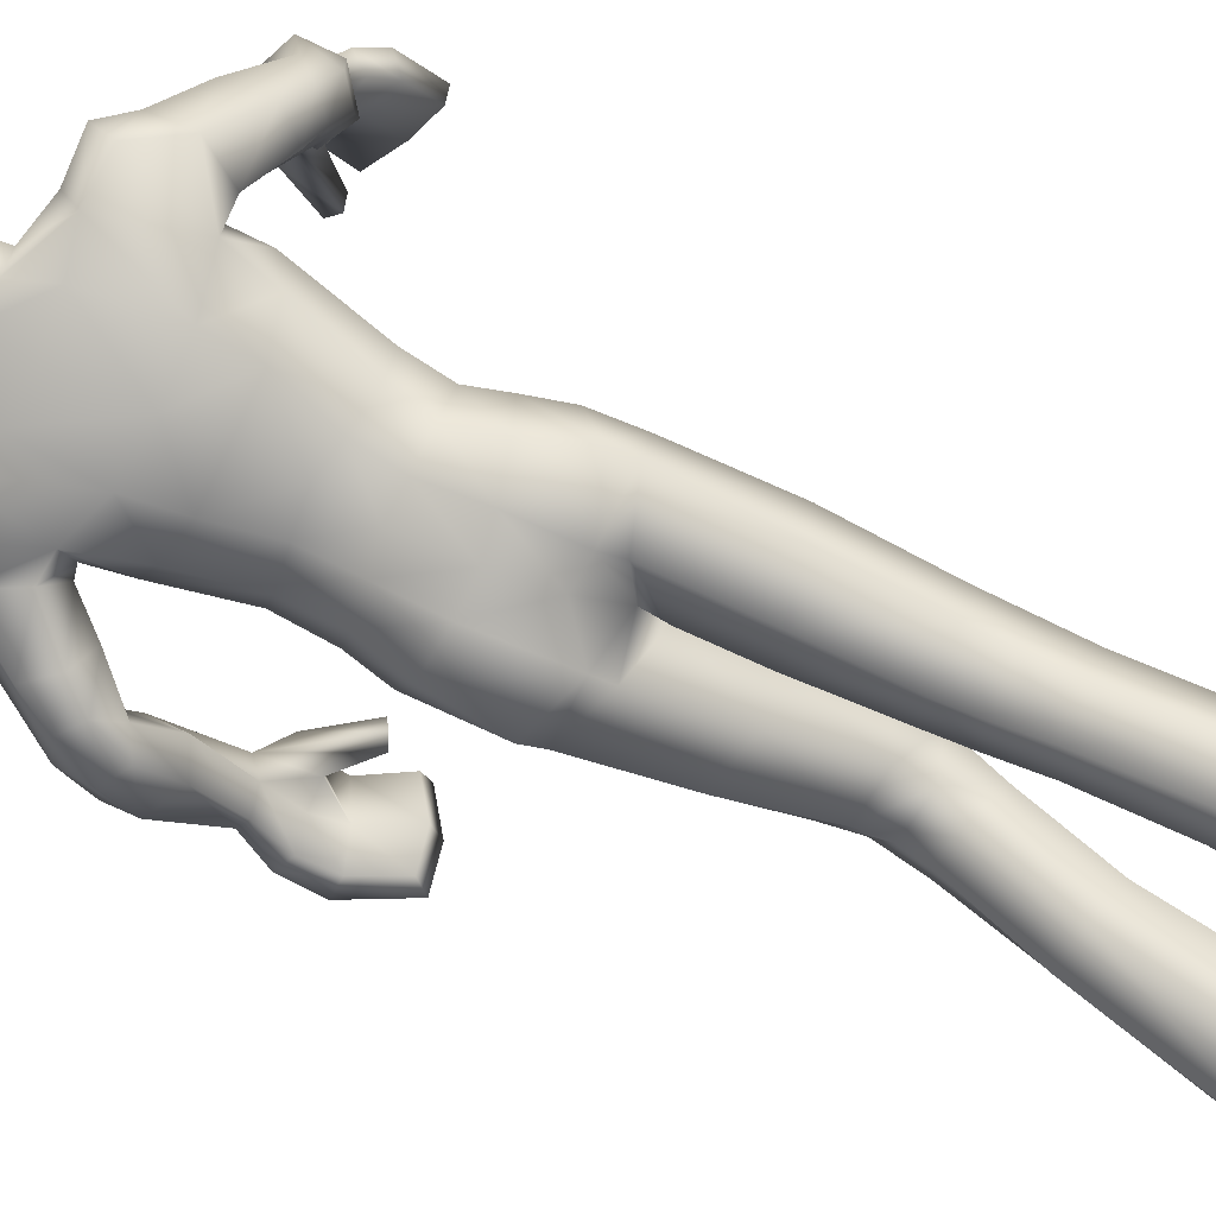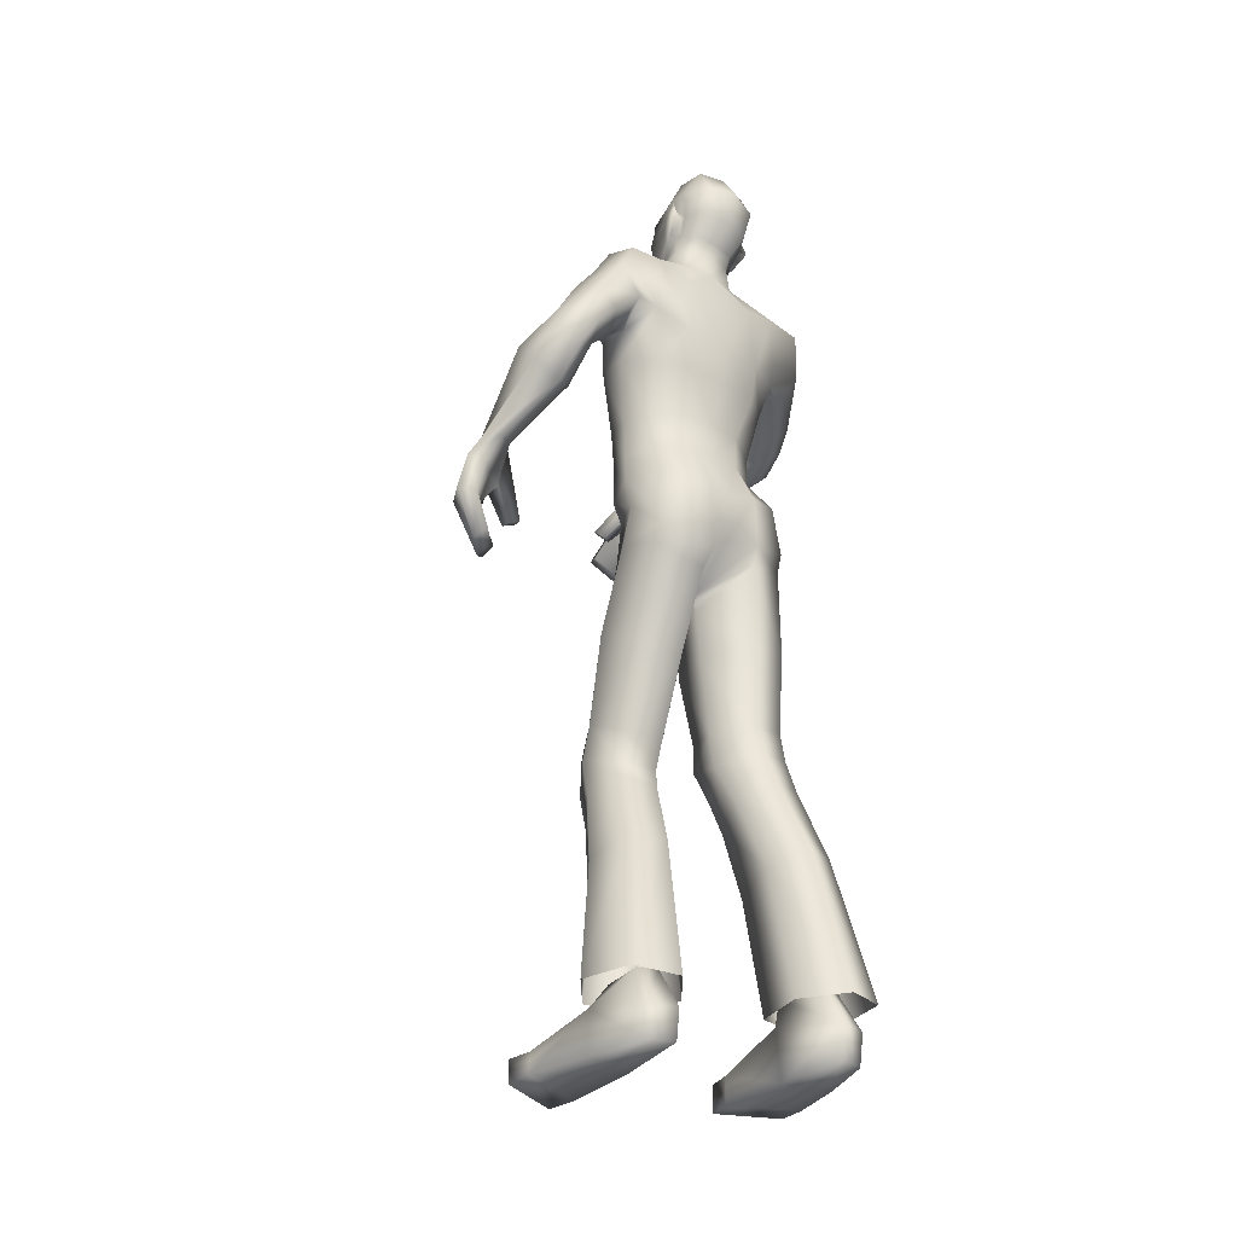
<metadata>
{"format":"obj","ext":"obj","renderer":"f3d","projection":"perspective","resolution":1024,"background":"white","views":[{"elev":-77.4,"azim":-114.7,"up":"+Z"},{"elev":-28.8,"azim":142.9,"up":"+Y"}]}
</metadata>
<code>
o Zombie_Mesh.001
v 0.3671 1.206 0.1357
v 0.311 1.206 0.1364
v 0.3607 1.182 0.08421
v 0.3807 1.191 0.1027
v 0.1897 1.583 -0.09327
v 0.1631 1.438 -0.03046
v 0.1576 1.45 0.04507
v 0.1953 1.573 0.03011
v 0.2003 1.6 -0.03264
v 0.1207 1.586 -0.09355
v 0.1299 1.602 -0.03475
v 0.1245 1.576 0.03318
v 0.1414 1.459 -0.1047
v 0.1158 1.102 -0.1172
v 0.1324 1.095 0.04169
v 0.1099 1.255 -0.04695
v 0.1222 1.265 0.06307
v 0.1449 1.395 0.06027
v 0.1249 1.367 -0.07059
v 0.1531 1.112 -0.02214
v 0.1376 1.256 0.003237
v 0.158 1.379 -0.01353
v 0.04337 1.094 -0.1326
v 0.06595 1.071 0.09154
v 0.04932 1.263 -0.08157
v 0.06809 1.288 0.1094
v 0.07696 1.393 0.1168
v 0.0605 1.353 -0.1037
v 0.1072 1.177 -0.06775
v 0.1243 1.177 0.05154
v 0.1418 1.174 -0.004384
v 0.0709 1.175 0.09262
v 0.04912 1.183 -0.09348
v 0.0825 1.444 0.1363
v 0.05277 1.623 0.01083
v 0.02897 1.603 0.03058
v 0.06719 1.432 -0.1149
v 0.0679 1.549 0.07613
v 0.06029 1.629 -0.03377
v 0.03446 1.621 -0.07522
v 0.05931 1.556 -0.1059
v 0.2852 1.173 0.1857
v 0.2387 1.095 0.2098
v 0.2452 1.088 0.1836
v 0.2678 1.079 0.1908
v 0.2631 1.086 0.2166
v 0.3057 1.143 0.2072
v 0.3116 1.13 0.1647
v 0.3342 1.169 0.1999
v 0.4104 1.138 0.1149
v 0.3808 1.126 0.1019
v 0.3821 1.158 0.1659
v 0.3855 1.085 0.1979
v 0.344 1.111 0.2442
v 0.3131 1.102 0.2167
v 0.3472 1.083 0.1679
v 0.3848 1.072 0.1185
v 0.4189 1.074 0.1339
v 0.04168 1.679 -0.04398
v 0.01822 1.676 -0.06917
v 0.01903 1.662 0.07546
v 0.03324 1.674 0.03183
v -0.000774 1.734 0.07754
v 0.03523 1.741 0.04701
v -0.01478 1.778 0.05814
v -0.003453 1.8 0.07149
v 0.02524 1.799 0.04587
v 0.03276 1.778 0.03666
v 0.04207 1.775 -0.01308
v 0.04309 1.75 -0.008191
v 0.04365 1.705 -0.01195
v 0.05409 1.719 -0.03967
v 0.06232 1.756 -0.06536
v 0.05625 1.783 -0.05406
v 0.03595 1.715 -0.03464
v 0.03498 1.75 -0.05218
v 0.03932 1.78 -0.03896
v 0.02206 1.656 0.02946
v 0.03954 1.681 -0.01444
v 0.03539 1.813 -0.01529
v 0.03778 1.808 -0.05275
v 0.03957 1.782 -0.07147
v 0.03963 1.706 -0.05267
v 0.0422 1.745 -0.07016
v 0.008311 1.862 -0.08141
v 0.005967 1.875 -0.01677
v -0.001562 1.849 0.037
v 0.0162 1.8 -0.1171
v 0.01967 1.739 -0.1055
v 0.01549 1.703 -0.07775
v 0.03712 0.9591 -0.1313
v 0.133 0.9909 -0.1061
v 0.1459 1.053 -0.02839
v 0.1144 1.067 0.04152
v 0.01811 1.026 0.0692
v 0.03199 0.6341 0.03193
v -0.01248 0.6527 0.09445
v 0.009629 0.6892 0.1608
v 0.09208 0.6982 0.1696
v 0.1335 0.6684 0.1117
v 0.1079 0.6428 0.04338
v 0.03947 0.7755 -0.03576
v -0.01788 0.7921 0.04725
v 0.00553 0.8353 0.1305
v 0.09019 0.8524 0.1379
v 0.143 0.8305 0.06478
v 0.1218 0.7946 -0.02308
v 0.04149 0.9258 -0.1042
v -0.01953 0.892 0.009329
v 0.008043 0.9592 0.08628
v 0.09827 0.9919 0.07855
v 0.1439 0.9847 -0.00083
v 0.1306 0.9579 -0.08291
v 0.04836 0.5408 0.02687
v 0.1134 0.5513 0.04328
v 0.139 0.5343 0.1112
v 0.1064 0.4901 0.159
v 0.03641 0.4778 0.1436
v 0.009698 0.5127 0.08116
v 0.1076 0.5912 0.0586
v 0.03554 0.5825 0.04463
v 0.1311 0.6065 0.1352
v 0.09168 0.6427 0.1919
v 0.006475 0.6322 0.182
v -0.009637 0.5893 0.1163
v 0.0201 0.5457 0.1688
v 0.1025 0.5594 0.1816
v 0.08036 0.4041 -0.04286
v 0.03595 0.3751 0.01697
v 0.05565 0.3457 0.1028
v 0.1241 0.3526 0.1251
v 0.1666 0.3875 0.06485
v 0.146 0.4107 -0.0191
v 0.1625 0.1352 0.08706
v 0.07922 0.1254 0.05949
v 0.05652 0.1265 -0.04334
v 0.09021 0.155 0.03546
v 0.1644 0.03115 -0.08581
v 0.1075 0.004075 0.1858
v 0.1127 0.03042 -0.1005
v 0.168 0.09145 -0.08495
v 0.2269 0.05582 0.1449
v 0.107 0.0551 0.1918
v 0.1089 0.08866 -0.1038
v 0.1047 0.01489 0.03739
v 0.1856 0.1097 0.03711
v 0.1187 0.05076 0.2416
v 0.2329 0.05523 0.1962
v 0.1205 0.000703 0.2371
v 0.2358 0.01047 0.1919
v 0.1995 0.02118 0.02251
v 0.09561 0.11 0.05138
v 0.2319 0.01453 0.1393
v 0.3305 0.989 0.1959
v 0.2906 1.02 0.2412
v 0.2793 1.039 0.2196
v 0.3142 1.011 0.1749
v 0.3561 1.006 0.1236
v 0.3765 0.9835 0.139
v 0.2184 1.529 -0.1
v 0.1803 1.434 -0.03708
v 0.1946 1.451 0.02086
v 0.2222 1.516 0.02065
v 0.2344 1.544 -0.03056
v 0.1829 1.463 -0.1064
v 0.2745 1.33 -0.07753
v 0.2805 1.358 -0.03568
v 0.3221 1.381 -0.03183
v 0.3462 1.381 -0.06856
v 0.3261 1.188 0.1037
v 0.3336 1.214 0.1514
v 0.3456 1.131 0.1386
v 0.2432 1.404 -0.1158
v 0.2776 1.444 -0.1087
v 0.2206 1.386 -0.0595
v 0.2371 1.404 0.002097
v 0.2911 1.47 -0.04737
v 0.2722 1.447 0.008143
v 0.2782 1.272 -0.01352
v 0.3386 1.346 0.02024
v 0.3174 1.254 -0.04297
v 0.2846 1.32 0.01381
v 0.3704 1.282 -0.03318
v 0.3807 1.326 0.0015
v 0.3455 1.333 -0.0852
v 0.3113 1.392 -0.1048
v 0.2785 1.366 -0.1107
v 0.308 1.312 -0.09162
v 0.1486 0.1659 -0.04191
v 0.147 0.1573 0.03543
v 0.1092 0.1657 -0.05293
v 0.1146 0.1349 -0.1206
v 0.2179 0.1462 0.01698
v 0.1954 0.1452 -0.09149
v -0.2886 1.46 0.402
v -0.2368 1.443 0.3892
v -0.3051 1.414 0.3726
v -0.3154 1.437 0.3869
v -0.2295 1.561 -0.08098
v -0.1837 1.457 0.03218
v -0.1648 1.49 0.07349
v -0.2122 1.584 0.03356
v -0.2284 1.596 -0.029
v -0.1584 1.566 -0.09124
v -0.1599 1.594 -0.03782
v -0.142 1.586 0.01727
v -0.1829 1.439 -0.05415
v -0.1344 1.116 -0.09867
v -0.1288 1.095 0.06114
v -0.1227 1.245 -0.04245
v -0.134 1.252 0.06818
v -0.1637 1.412 0.08305
v -0.1591 1.365 -0.04301
v -0.01221 1.092 -0.1202
v 0.006045 1.066 0.1085
v -0.009315 1.268 -0.07821
v -0.009478 1.293 0.1229
v -0.01255 1.4 0.1363
v -0.01861 1.352 -0.1048
v -0.1558 1.124 0.000766
v -0.1482 1.244 0.01182
v -0.1836 1.388 0.02444
v -0.06984 1.102 -0.1234
v -0.05538 1.075 0.09971
v -0.06549 1.257 -0.07982
v -0.0855 1.278 0.1122
v -0.09867 1.399 0.1236
v -0.09801 1.35 -0.09119
v -0.1117 1.184 -0.05416
v -0.1208 1.167 0.05737
v 0.001421 1.173 0.1077
v -0.002611 1.191 -0.0892
v -0.1392 1.177 0.01
v -0.06762 1.167 0.09487
v -0.05663 1.186 -0.0868
v -0.0994 1.452 0.1412
v -0.01135 1.448 0.151
v -0.07998 1.61 0.01457
v -0.01069 1.595 0.04075
v -0.05171 1.598 0.03297
v -0.1061 1.425 -0.09995
v -0.01834 1.423 -0.1141
v -0.087 1.551 0.08134
v -0.01004 1.546 0.09671
v -0.09177 1.611 -0.0296
v -0.06684 1.61 -0.07242
v -0.01481 1.543 -0.1113
v -0.01627 1.615 -0.08407
v -0.09119 1.551 -0.1018
v -0.1989 1.429 0.4415
v -0.1597 1.362 0.4981
v -0.1761 1.345 0.4828
v -0.1958 1.35 0.4981
v -0.1812 1.367 0.5131
v -0.2142 1.422 0.4801
v -0.2371 1.392 0.4556
v -0.2393 1.448 0.4653
v -0.3447 1.407 0.4318
v -0.3241 1.38 0.4227
v -0.298 1.439 0.456
v -0.304 1.405 0.5211
v -0.245 1.434 0.5345
v -0.2269 1.399 0.5187
v -0.2787 1.369 0.5006
v -0.3308 1.345 0.4738
v -0.3568 1.37 0.4852
v -0.08573 1.664 -0.04049
v -0.06359 1.666 -0.06693
v -0.02293 1.671 -0.07809
v -0.05348 1.654 0.07745
v -0.01656 1.656 0.09282
v -0.07225 1.661 0.03472
v -0.05074 1.728 0.07891
v -0.02502 1.727 0.08777
v -0.08907 1.726 0.05041
v -0.02566 1.735 0.101
v -0.04843 1.774 0.05906
v -0.03378 1.799 0.08133
v -0.06402 1.793 0.07315
v -0.09302 1.786 0.04911
v -0.09574 1.762 0.04018
v -0.1069 1.757 -0.008997
v -0.1017 1.733 -0.004224
v -0.09215 1.689 -0.008224
v -0.1069 1.7 -0.03526
v -0.1249 1.734 -0.06023
v -0.1246 1.761 -0.04911
v -0.08814 1.7 -0.03124
v -0.09624 1.734 -0.04858
v -0.1068 1.763 -0.03496
v -0.05745 1.647 0.03164
v -0.0826 1.667 -0.01109
v -0.01687 1.648 0.0456
v -0.1093 1.796 -0.01132
v -0.1126 1.791 -0.04863
v -0.1092 1.764 -0.0674
v -0.09064 1.691 -0.0491
v -0.1032 1.728 -0.06618
v -0.09808 1.85 -0.0785
v -0.04636 1.867 -0.08742
v -0.09531 1.863 -0.014
v -0.04624 1.883 -0.01311
v -0.07912 1.84 0.03912
v -0.04118 1.855 0.05265
v -0.03964 1.799 -0.1327
v -0.09314 1.787 -0.1141
v -0.08169 1.727 -0.1027
v -0.03115 1.73 -0.122
v -0.02622 1.697 -0.08281
v -0.0677 1.693 -0.07547
v -0.07146 1.002 -0.1249
v -0.1629 1.033 -0.08658
v -0.1703 1.062 0.006491
v -0.1363 1.052 0.07718
v -0.03991 1.006 0.08914
v -0.0169 0.9329 -0.007608
v -0.06938 0.6501 -0.09802
v -0.0253 0.6419 -0.03306
v -0.04752 0.6505 0.04207
v -0.1298 0.6567 0.05352
v -0.1711 0.6528 -0.01154
v -0.1452 0.6553 -0.08433
v -0.07336 0.8068 -0.1052
v -0.01667 0.7884 -0.02207
v -0.04022 0.7963 0.0714
v -0.1246 0.811 0.08465
v -0.177 0.8205 0.008541
v -0.1555 0.8213 -0.0863
v -0.01821 1.006 -0.1014
v -0.000904 0.9869 0.09886
v -0.07412 0.9677 -0.1092
v -0.01436 0.8942 -0.01403
v -0.03902 0.9303 0.08157
v -0.1289 0.9641 0.08548
v -0.1742 0.9881 0.008339
v -0.1608 0.9946 -0.07738
v -0.08526 0.5289 -0.1324
v -0.1509 0.534 -0.1155
v -0.1741 0.5118 -0.04634
v -0.137 0.4704 0.003774
v -0.0662 0.4644 -0.01169
v -0.04369 0.5012 -0.07715
v -0.1471 0.5971 -0.09432
v -0.07497 0.5928 -0.1101
v -0.1706 0.5868 -0.01529
v -0.1309 0.6024 0.05199
v -0.04564 0.5953 0.03982
v -0.02964 0.576 -0.03777
v -0.05633 0.5279 0.01065
v -0.1394 0.5355 0.02437
v -0.1045 0.3856 -0.1973
v -0.05735 0.3611 -0.1375
v -0.07392 0.3307 -0.05134
v -0.1426 0.3318 -0.02873
v -0.1883 0.3623 -0.08898
v -0.1703 0.3865 -0.1732
v -0.1618 0.1116 -0.06483
v -0.07819 0.1089 -0.09282
v -0.05621 0.1111 -0.1958
v -0.0917 0.1374 -0.1174
v -0.1554 0.0049 -0.2361
v -0.1014 -0.000141 0.03789
v -0.1038 0.007551 -0.2507
v -0.1641 0.06558 -0.2368
v -0.2226 0.042 -0.008209
v -0.1036 0.05115 0.04008
v -0.105 0.06736 -0.2558
v -0.09669 -0.000363 -0.1109
v -0.1824 0.08865 -0.1185
v -0.1158 0.04993 0.08992
v -0.2294 0.04493 0.04287
v -0.115 -0.000352 0.08916
v -0.2298 -0.000119 0.04193
v -0.1914 -0.000343 -0.1273
v -0.09282 0.0952 -0.1034
v -0.2254 0.000194 -0.01078
v -0.2799 1.32 0.5872
v -0.2214 1.354 0.5954
v -0.2123 1.347 0.566
v -0.2655 1.314 0.5562
v -0.3204 1.294 0.5248
v -0.3405 1.298 0.5522
v -0.03169 1.781 0.08014
v -0.2633 1.495 -0.03977
v -0.1955 1.464 0.05112
v -0.1908 1.515 0.07861
v -0.224 1.564 0.04472
v -0.2554 1.555 -0.001855
v -0.2246 1.44 -0.01957
v -0.281 1.391 0.1454
v -0.2747 1.44 0.155
v -0.3142 1.467 0.1531
v -0.3501 1.445 0.1366
v -0.2653 1.417 0.3765
v -0.2508 1.464 0.402
v -0.2782 1.392 0.4408
v -0.2766 1.404 0.05772
v -0.3109 1.443 0.04372
v -0.2318 1.429 0.09585
v -0.2258 1.489 0.1238
v -0.3036 1.507 0.06379
v -0.2617 1.529 0.1064
v -0.2592 1.394 0.2294
v -0.3107 1.48 0.217
v -0.3047 1.368 0.2336
v -0.2601 1.447 0.2158
v -0.3535 1.404 0.235
v -0.3547 1.461 0.2307
v -0.3509 1.4 0.1592
v -0.333 1.419 0.09558
v -0.3017 1.391 0.1003
v -0.3162 1.374 0.1593
v -0.1514 0.1423 -0.1941
v -0.1486 0.1347 -0.117
v -0.1122 0.1455 -0.2054
v -0.1153 0.1138 -0.2728
v -0.2184 0.117 -0.1347
v -0.1964 0.1171 -0.2432
f 14 29 31 20
f 29 16 21 31
f 17 30 31 21
f 30 15 20 31
f 26 32 30 17
f 32 24 15 30
f 217 231 32 26
f 231 215 24 32
f 29 14 23 33
f 33 25 16 29
f 214 232 33 23
f 232 216 25 33
f 218 27 34 237
f 28 219 242 37
f 19 28 37 13
f 12 35 36 38
f 38 36 239 244
f 35 12 11 39
f 44 45 46 43
f 3 4 50 51
f 47 48 56 55
f 52 49 54 53
f 55 56 157 156
f 49 47 55 54
f 39 59 79 35
f 248 269 60 40
f 40 60 59 39
f 87 86 302 304
f 82 84 89 88
f 308 89 90 309
f 305 88 89 308
f 269 309 90 60
f 103 102 96 97
f 104 103 97 98
f 106 105 99 100
f 107 106 100 101
f 108 113 107 102
f 109 108 102 103
f 91 92 113 108
f 110 109 103 104
f 93 94 111 112
f 112 111 105 106
f 92 93 112 113
f 113 112 106 107
f 316 91 108 109
f 120 115 114 121
f 100 122 120 101
f 122 116 115 120
f 99 123 122 100
f 127 117 116 122
f 123 124 126 127
f 122 123 127
f 118 119 129 130
f 116 117 131 132
f 115 116 132 133
f 129 128 192 136
f 50 58 57 51
f 63 64 68 65
f 61 271 293 78
f 41 247 248 40
f 67 66 65 68
f 81 82 88 85
f 300 85 88 305
f 86 85 300 302
f 66 87 304 278
f 83 90 89 84
f 59 60 90 83
f 76 75 83 84
f 77 76 84 82
f 59 83 75 79
f 62 71 70 64
f 80 81 85 86
f 21 22 18 17
f 16 19 22 21
f 26 27 218 217
f 17 18 27 26
f 25 28 19 16
f 216 219 28 25
f 24 95 94 15
f 15 94 93 20
f 20 93 92 14
f 14 92 91 23
f 143 139 149 147
f 153 142 148 150
f 69 77 81 80
f 81 77 82
f 152 146 190 137
f 144 152 137 191
f 2 48 45 44
f 155 156 157 154
f 54 55 156 155
f 57 58 159 158
f 53 54 155 154
f 73 70 71 72
f 70 73 74 69
f 383 65 66 278
f 63 276 274
f 65 383 276 63
f 36 35 79 78
f 239 36 78 293
f 61 78 62
f 274 271 61 63
f 64 70 69 68
f 62 64 63 61
f 67 80 86 87
f 66 67 87
f 69 80 67 68
f 74 77 69
f 75 72 71
f 77 74 73 76
f 76 73 72 75
f 105 104 98 99
f 102 107 101 96
f 94 95 110 111
f 111 110 104 105
f 98 124 123 99
f 126 118 117 127
f 97 125 124 98
f 125 119 118 126
f 124 125 126
f 117 118 130 131
f 142 143 147 148
f 148 147 149 150
f 133 132 193 194
f 128 133 194 192
f 130 129 136 135
f 131 130 135 134
f 95 316 109 110
f 215 330 95 24
f 101 120 121 96
f 96 121 125 97
f 121 114 119 125
f 119 114 128 129
f 114 115 133 128
f 132 131 134 193
f 23 91 329 214
f 144 141 138 140
f 141 144 191 189
f 43 46 47 42
f 48 47 46 45
f 56 57 158 157
f 154 157 158 159
f 58 53 154 159
f 8 9 11 12
f 52 53 58 50
f 27 18 7 34
f 22 19 13 6
f 18 22 6 7
f 13 10 5
f 7 12 38 34
f 34 38 244 237
f 4 1 52 50
f 42 2 44 43
f 7 8 12
f 71 79 75
f 62 78 79 71
f 39 11 10 40
f 242 247 41 37
f 37 41 10 13
f 10 41 40
f 9 5 10 11
f 13 5 160 165
f 7 6 161 162
f 5 9 164 160
f 8 7 162 163
f 9 8 163 164
f 6 13 165 161
f 176 175 166 167
f 188 185 183 181
f 177 178 168 169
f 178 176 167 168
f 48 172 56
f 57 56 172 51
f 47 49 171 42
f 42 171 2
f 1 171 49 52
f 48 2 170 172
f 179 181 3 170
f 182 179 170 2
f 183 184 1 4
f 184 180 171 1
f 180 182 2 171
f 181 183 4 3
f 51 172 170 3
f 165 160 174 173
f 161 165 173 175
f 162 161 175 176
f 160 164 177 174
f 164 163 178 177
f 163 162 176 178
f 185 169 184 183
f 167 166 179 182
f 169 168 180 184
f 168 167 182 180
f 185 188 187 186
f 173 174 186 187
f 166 188 181 179
f 174 177 169 186
f 175 173 187 166
f 185 186 169
f 187 188 166
f 146 151 138 141
f 144 140 145 152
f 146 141 189 190
f 153 151 146 142
f 142 146 152 143
f 145 139 143 152
f 149 139 153 150
f 145 151 153 139
f 151 145 140 138
f 316 329 91
f 95 330 316
f 208 220 233 229
f 229 233 221 210
f 211 221 233 230
f 230 233 220 209
f 226 211 230 234
f 234 230 209 224
f 217 226 234 231
f 231 234 224 215
f 229 235 223 208
f 235 229 210 225
f 214 223 235 232
f 232 235 225 216
f 218 237 236 227
f 228 241 242 219
f 213 207 241 228
f 206 243 240 238
f 243 244 239 240
f 238 245 205 206
f 252 251 254 253
f 197 259 258 198
f 255 263 264 256
f 260 261 262 257
f 263 379 380 264
f 257 262 263 255
f 245 238 292 267
f 248 246 268 269
f 246 245 267 268
f 303 304 302 301
f 296 306 307 298
f 308 309 310 307
f 305 308 307 306
f 269 268 310 309
f 324 318 317 323
f 325 319 318 324
f 327 321 320 326
f 328 322 321 327
f 331 323 328 336
f 332 324 323 331
f 311 331 336 312
f 333 325 324 332
f 313 335 334 314
f 335 327 326 334
f 312 336 335 313
f 336 328 327 335
f 316 332 331 311
f 343 344 337 338
f 321 322 343 345
f 345 343 338 339
f 320 321 345 346
f 350 345 339 340
f 346 350 349 347
f 345 350 346
f 341 353 352 342
f 339 355 354 340
f 338 356 355 339
f 352 359 416 351
f 258 259 265 266
f 273 277 281 275
f 270 291 293 271
f 249 246 248 247
f 280 281 277 279
f 295 299 306 296
f 300 305 306 299
f 301 302 300 299
f 279 278 304 303
f 297 298 307 310
f 267 297 310 268
f 289 298 297 288
f 290 296 298 289
f 267 292 288 297
f 272 275 283 284
f 294 301 299 295
f 221 211 212 222
f 210 221 222 213
f 226 217 218 227
f 211 226 227 212
f 225 210 213 228
f 216 225 228 219
f 224 209 314 315
f 209 220 313 314
f 220 208 312 313
f 208 223 311 312
f 366 370 372 362
f 376 373 371 365
f 282 294 295 290
f 295 296 290
f 375 360 414 369
f 367 415 360 375
f 196 252 253 256
f 378 377 380 379
f 262 378 379 263
f 265 381 382 266
f 261 377 378 262
f 286 285 284 283
f 283 282 287 286
f 383 278 279 277
f 273 274 276
f 277 273 276 383
f 240 291 292 238
f 239 293 291 240
f 270 272 291
f 274 273 270 271
f 275 281 282 283
f 272 270 273 275
f 280 303 301 294
f 279 303 280
f 282 281 280 294
f 287 282 290
f 288 284 285
f 290 289 286 287
f 289 288 285 286
f 326 320 319 325
f 323 317 322 328
f 314 334 333 315
f 334 326 325 333
f 319 320 346 347
f 349 350 340 341
f 318 319 347 348
f 348 349 341 342
f 347 349 348
f 340 354 353 341
f 365 371 370 366
f 371 373 372 370
f 356 418 417 355
f 351 416 418 356
f 353 358 359 352
f 354 357 358 353
f 315 333 332 316
f 215 224 315 330
f 322 317 344 343
f 317 318 348 344
f 344 348 342 337
f 342 352 351 337
f 337 351 356 338
f 355 417 357 354
f 223 214 329 311
f 367 363 361 364
f 364 413 415 367
f 251 250 255 254
f 256 253 254 255
f 264 380 381 265
f 377 382 381 380
f 266 382 377 261
f 202 206 205 203
f 260 258 266 261
f 227 236 201 212
f 222 200 207 213
f 212 201 200 222
f 207 199 204
f 201 236 243 206
f 236 237 244 243
f 198 258 260 195
f 250 251 252 196
f 201 206 202
f 284 288 292
f 272 284 292 291
f 245 246 204 205
f 242 241 249 247
f 241 207 204 249
f 204 246 249
f 203 205 204 199
f 207 389 384 199
f 201 386 385 200
f 199 384 388 203
f 202 387 386 201
f 203 388 387 202
f 200 385 389 207
f 400 391 390 399
f 412 405 407 409
f 401 393 392 402
f 402 392 391 400
f 256 264 396
f 265 259 396 264
f 255 250 395 257
f 250 196 395
f 195 260 257 395
f 256 396 394 196
f 403 394 197 405
f 406 196 394 403
f 407 198 195 408
f 408 195 395 404
f 404 395 196 406
f 405 197 198 407
f 259 197 394 396
f 389 397 398 384
f 385 399 397 389
f 386 400 399 385
f 384 398 401 388
f 388 401 402 387
f 387 402 400 386
f 409 407 408 393
f 391 406 403 390
f 393 408 404 392
f 392 404 406 391
f 409 410 411 412
f 397 411 410 398
f 390 403 405 412
f 398 410 393 401
f 399 390 411 397
f 409 393 410
f 411 390 412
f 369 364 361 374
f 367 375 368 363
f 369 414 413 364
f 376 365 369 374
f 365 366 375 369
f 368 375 366 362
f 372 373 376 362
f 368 362 376 374
f 374 361 363 368
f 316 311 329
f 315 316 330

</code>
